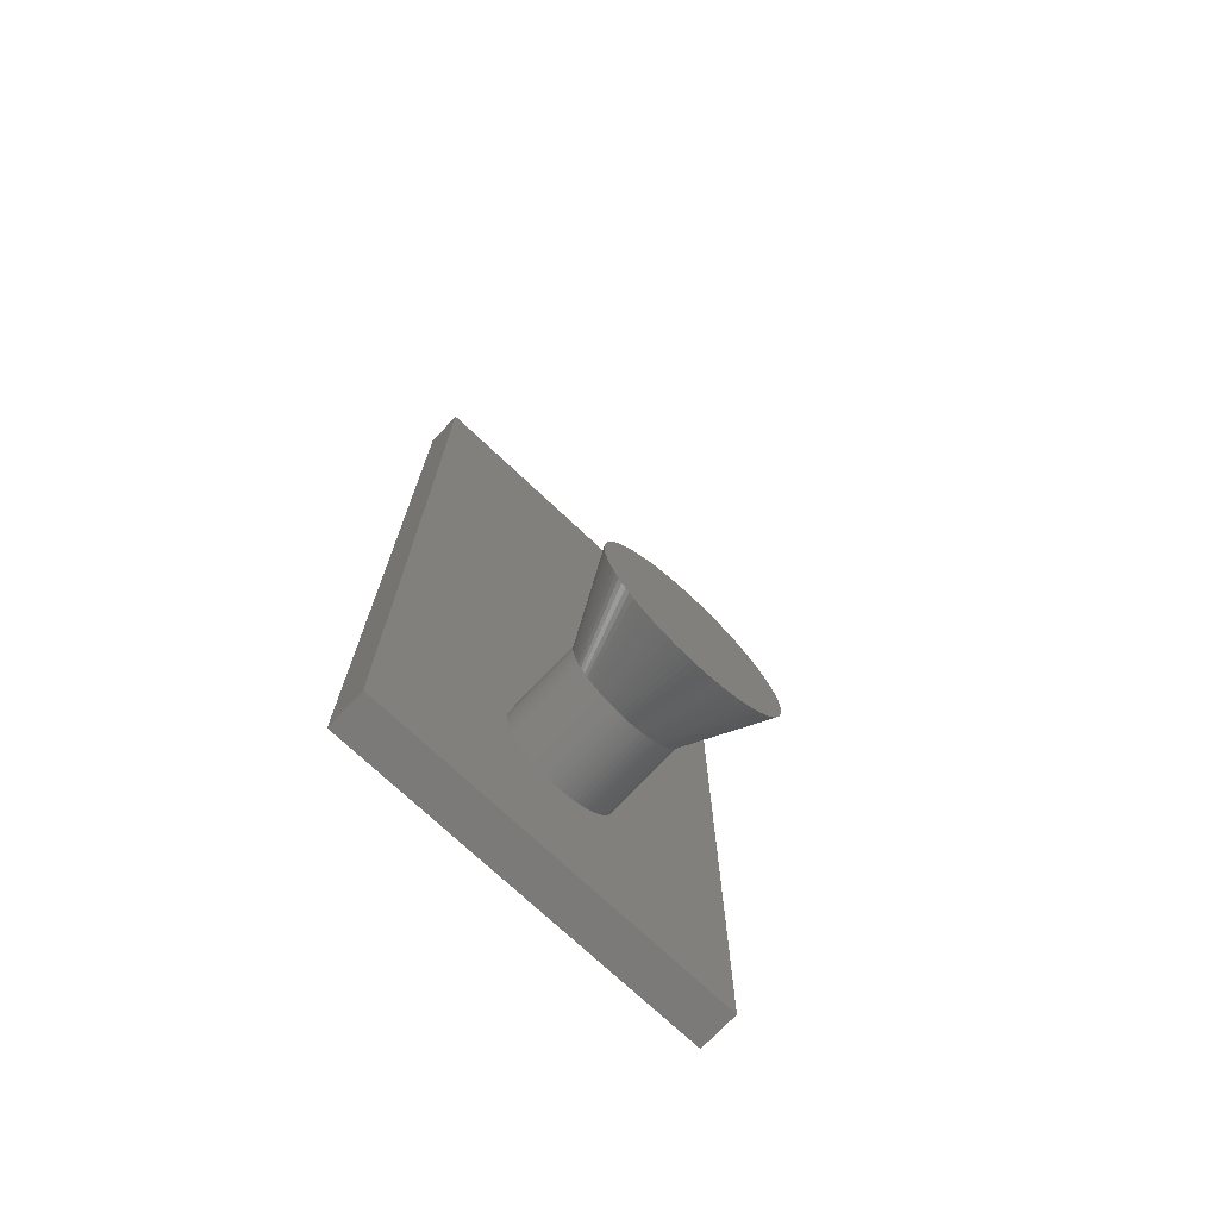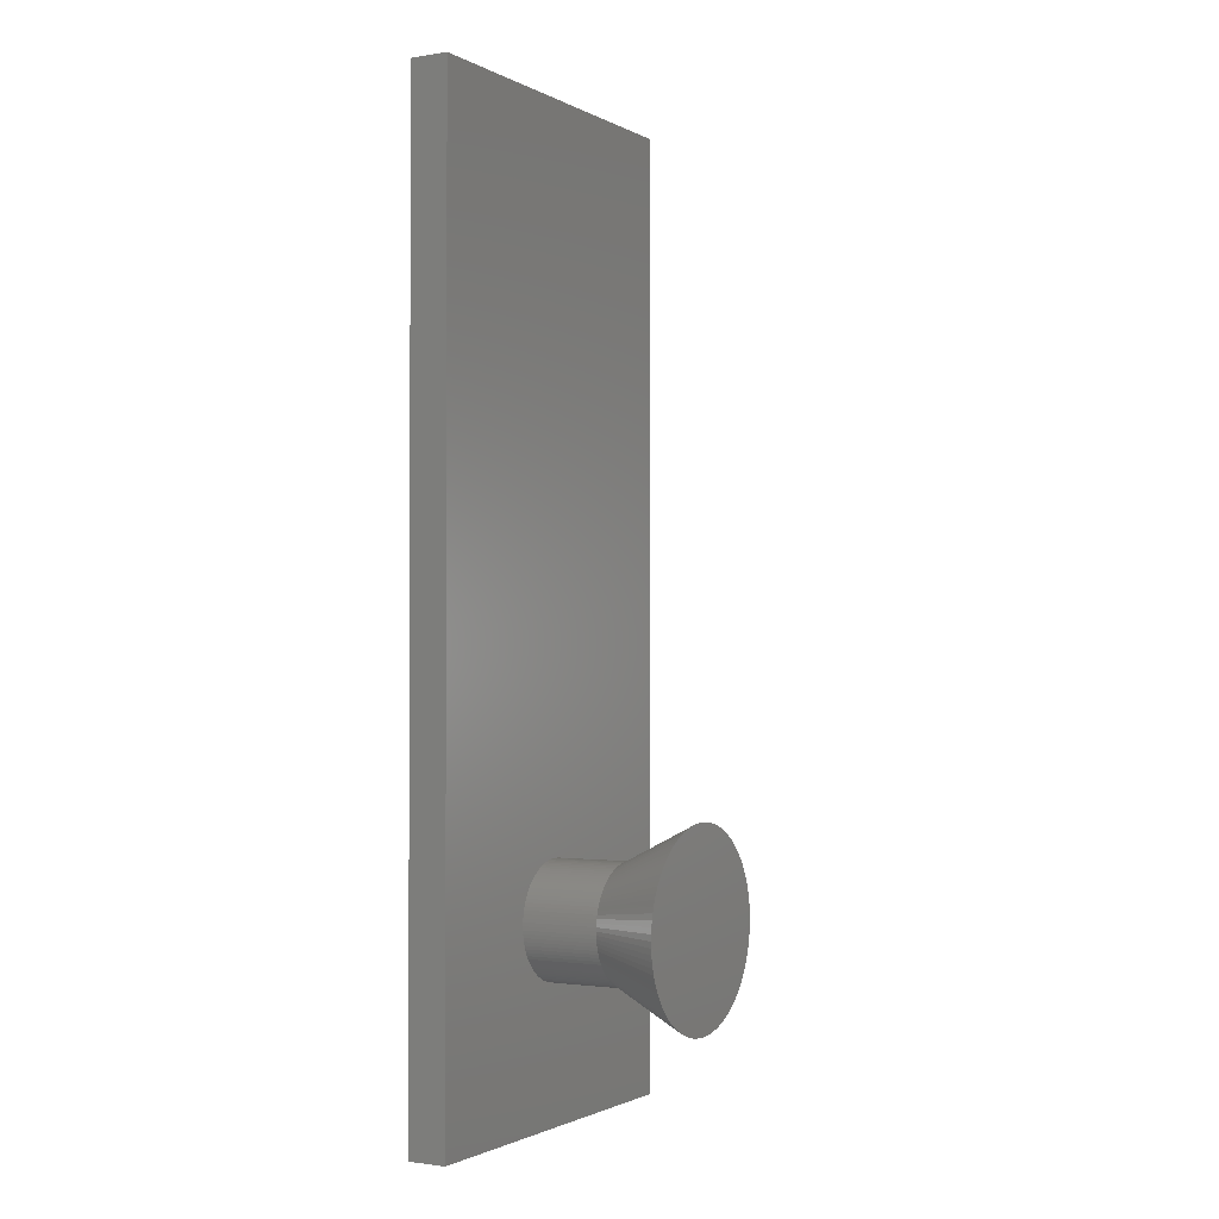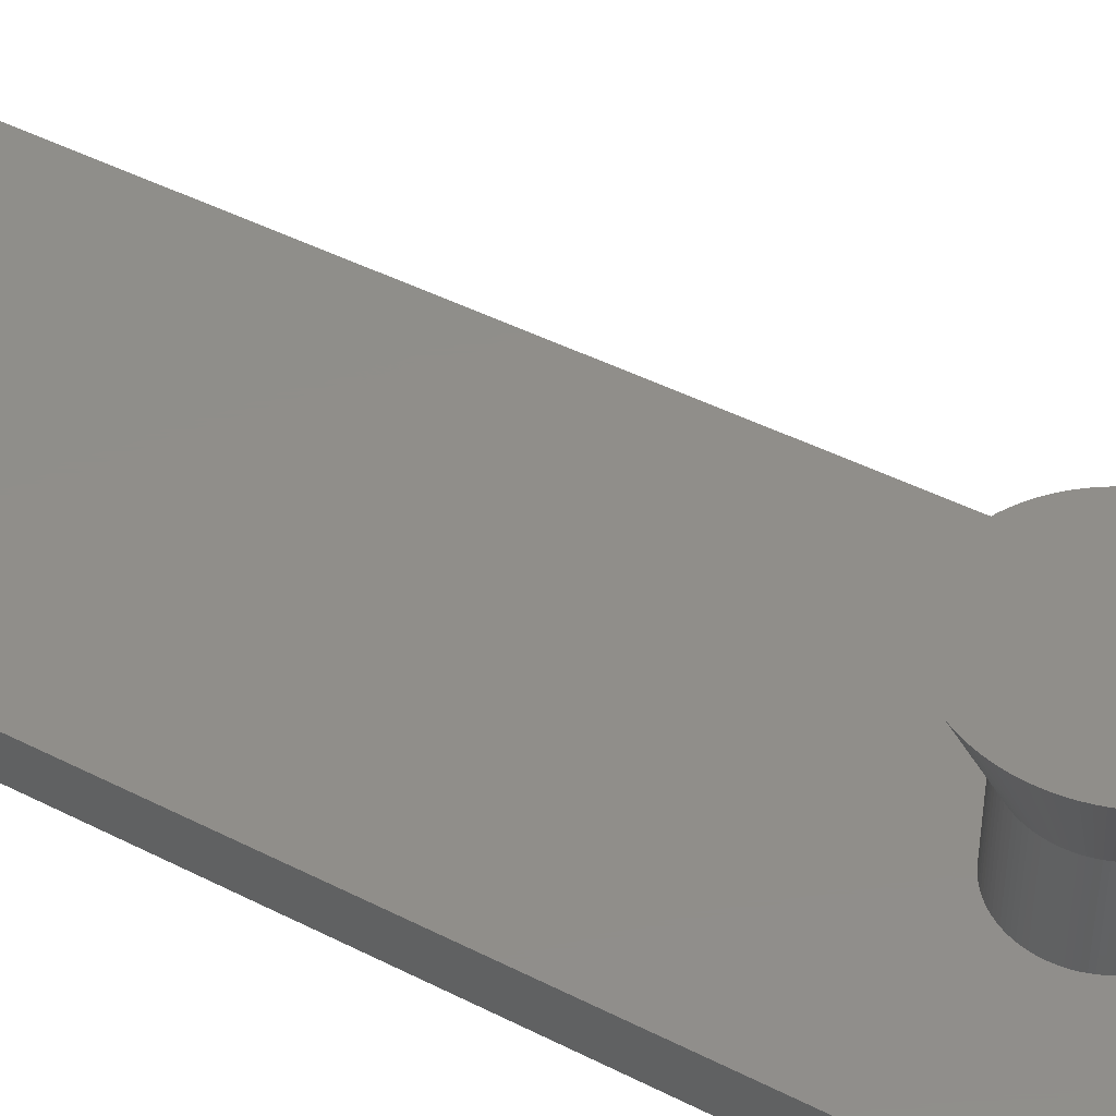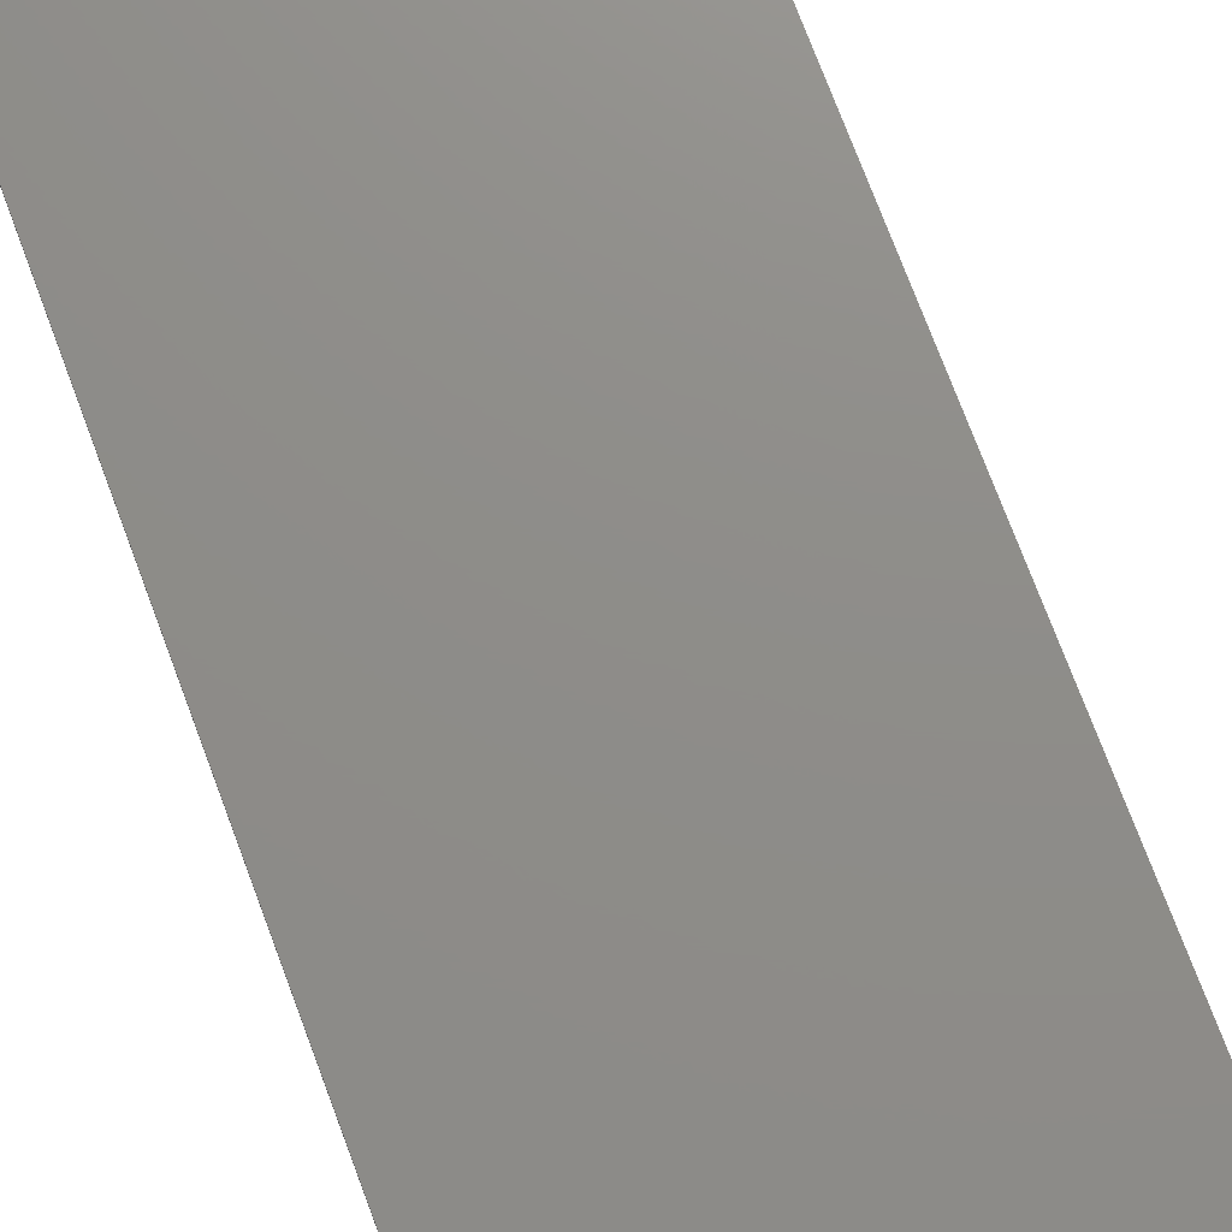
<metadata>
{"format":"stl","ext":"stl","renderer":"f3d","projection":"perspective","resolution":1024,"background":"white","views":[{"elev":-73.5,"azim":-43.3,"up":"+Y"},{"elev":-1.4,"azim":-60.2,"up":"+Y"},{"elev":45.2,"azim":-59.4,"up":"+Z"},{"elev":74.2,"azim":-20.5,"up":"+Z"}]}
</metadata>
<code>
# stl→obj: 308 verts, 612 faces
v 12.5 10 6
v 12.49 10.19 2
v 12.49 10.19 6
v 12.5 10 2
v 6.5 10 2
v 6.506 10.19 6
v 6.506 10.19 2
v 6.5 10 6
v 9.688 12.99 2
v 9.5 13 6
v 9.688 12.99 6
v 9.5 13 2
v 9.312 7.006 2
v 9.5 7 6
v 9.312 7.006 6
v 9.5 7 2
v 11.69 12.05 6
v 11.55 12.19 2
v 11.55 12.19 6
v 11.69 12.05 2
v 7.588 12.31 2
v 7.446 12.19 6
v 7.588 12.31 6
v 7.446 12.19 2
v 8.573 12.85 2
v 8.396 12.79 6
v 8.573 12.85 6
v 8.396 12.79 2
v 12.29 11.1 6
v 12.21 11.28 2
v 12.21 11.28 6
v 12.29 11.1 2
v 10.78 12.71 2
v 10.6 12.79 6
v 10.78 12.71 6
v 10.6 12.79 2
v 11.26 12.43 2
v 11.11 12.53 6
v 11.26 12.43 6
v 11.11 12.53 2
v 6.786 11.28 2
v 6.871 11.45 6
v 6.871 11.45 2
v 6.786 11.28 6
v 7.188 11.91 2
v 7.313 12.05 6
v 7.313 12.05 2
v 7.188 11.91 6
v 9.124 12.98 2
v 8.938 12.95 6
v 9.124 12.98 6
v 8.938 12.95 2
v 7.313 7.946 2
v 7.188 8.088 6
v 7.188 8.088 2
v 7.313 7.946 6
v 6.524 9.624 2
v 6.506 9.812 6
v 6.506 9.812 2
v 6.524 9.624 6
v 0 0 0
v 19 50 0
v 19 0 0
v 0 50 0
v 12.45 10.56 6
v 12.41 10.75 2
v 12.41 10.75 6
v 12.45 10.56 2
v 12.35 10.93 2
v 12.35 10.93 6
v 12.03 11.61 6
v 11.93 11.76 2
v 11.93 11.76 6
v 12.03 11.61 2
v 11.81 11.91 2
v 11.81 11.91 6
v 12.13 11.45 2
v 12.13 11.45 6
v 10.43 12.85 2
v 10.25 12.91 6
v 10.43 12.85 6
v 10.25 12.91 2
v 10.95 12.63 6
v 10.95 12.63 2
v 11.41 12.31 6
v 11.41 12.31 2
v 6.594 10.75 2
v 6.647 10.93 6
v 6.647 10.93 2
v 6.594 10.75 6
v 7.073 11.76 2
v 7.073 11.76 6
v 6.711 11.1 6
v 6.711 11.1 2
v 8.055 12.63 2
v 7.893 12.53 6
v 8.055 12.63 6
v 7.893 12.53 2
v 8.223 12.71 2
v 8.223 12.71 6
v 7.737 12.43 2
v 7.737 12.43 6
v 8.754 12.91 2
v 8.754 12.91 6
v 9.312 12.99 6
v 9.312 12.99 2
v 9.876 7.024 2
v 10.06 7.053 6
v 9.876 7.024 6
v 10.06 7.053 2
v 10.6 7.211 2
v 10.78 7.286 6
v 10.6 7.211 6
v 10.78 7.286 2
v 10.25 7.094 2
v 10.43 7.147 6
v 10.25 7.094 6
v 10.43 7.147 2
v 11.26 7.573 2
v 11.41 7.688 6
v 11.26 7.573 6
v 11.41 7.688 2
v 11.55 7.813 6
v 11.69 7.946 2
v 11.69 7.946 6
v 11.55 7.813 2
v 11.11 7.467 2
v 11.11 7.467 6
v 10.95 7.371 6
v 10.95 7.371 2
v 11.93 8.237 6
v 12.03 8.393 2
v 12.03 8.393 6
v 11.93 8.237 2
v 12.29 8.896 6
v 12.35 9.073 2
v 12.35 9.073 6
v 12.29 8.896 2
v 12.13 8.555 6
v 12.21 8.723 2
v 12.21 8.723 6
v 12.13 8.555 2
v 6.967 8.393 2
v 6.871 8.555 6
v 6.871 8.555 2
v 6.967 8.393 6
v 6.711 8.896 2
v 6.647 9.073 6
v 6.647 9.073 2
v 6.711 8.896 6
v 12.48 10.38 6
v 12.48 10.38 2
v 10.06 12.95 6
v 10.06 12.95 2
v 9.876 12.98 2
v 9.876 12.98 6
v 6.524 10.38 2
v 6.553 10.56 6
v 6.553 10.56 2
v 6.524 10.38 6
v 6.967 11.61 2
v 6.967 11.61 6
v 14.49 10.31 10
v 14.49 9.686 10
v 14.5 10 10
v 14.46 10.63 10
v 14.46 9.373 10
v 14.41 10.94 10
v 14.41 9.063 10
v 14.34 11.24 10
v 14.34 8.757 10
v 14.26 11.55 10
v 14.26 8.455 10
v 14.15 11.84 10
v 14.15 8.159 10
v 14.02 12.13 10
v 14.02 7.871 10
v 13.88 12.41 10
v 13.88 7.591 10
v 13.72 12.68 10
v 13.72 7.321 10
v 13.55 12.94 10
v 13.55 7.061 10
v 13.35 13.19 10
v 13.35 6.813 10
v 13.14 13.42 10
v 13.14 6.577 10
v 12.92 13.64 10
v 12.92 6.355 10
v 12.69 13.85 10
v 12.69 6.147 10
v 12.44 14.05 10
v 12.44 5.955 10
v 12.18 14.22 10
v 12.18 5.778 10
v 11.91 14.38 10
v 11.91 5.618 10
v 11.63 14.52 10
v 11.63 5.476 10
v 11.34 14.65 10
v 11.34 5.351 10
v 11.05 14.76 10
v 11.05 5.245 10
v 10.74 14.84 10
v 10.74 5.157 10
v 10.44 14.91 10
v 10.44 5.089 10
v 10.13 14.96 10
v 10.13 5.039 10
v 9.814 14.99 10
v 9.814 5.01 10
v 9.5 15 10
v 9.5 5 10
v 9.186 14.99 10
v 9.186 5.01 10
v 8.873 14.96 10
v 8.873 5.039 10
v 8.563 14.91 10
v 8.563 5.089 10
v 8.257 14.84 10
v 8.257 5.157 10
v 7.955 14.76 10
v 7.955 5.245 10
v 7.659 14.65 10
v 7.659 5.351 10
v 7.371 14.52 10
v 7.371 5.476 10
v 7.091 14.38 10
v 7.091 5.618 10
v 6.821 14.22 10
v 6.821 5.778 10
v 6.561 14.05 10
v 6.561 5.955 10
v 6.313 13.85 10
v 6.313 6.147 10
v 6.077 13.64 10
v 6.077 6.355 10
v 5.855 13.42 10
v 5.855 6.577 10
v 5.647 13.19 10
v 5.647 6.813 10
v 5.455 12.94 10
v 5.455 7.061 10
v 5.278 12.68 10
v 5.278 7.321 10
v 5.118 12.41 10
v 5.118 7.591 10
v 4.976 12.13 10
v 4.976 7.871 10
v 4.851 11.84 10
v 4.851 8.159 10
v 4.745 11.55 10
v 4.745 8.455 10
v 4.657 11.24 10
v 4.657 8.757 10
v 4.589 10.94 10
v 4.589 9.063 10
v 4.539 10.63 10
v 4.539 9.373 10
v 4.51 10.31 10
v 4.51 9.686 10
v 4.5 10 10
v 12.49 9.812 6
v 12.49 9.812 2
v 9.688 7.006 6
v 9.688 7.006 2
v 11.81 8.088 2
v 11.81 8.088 6
v 12.41 9.254 2
v 12.41 9.254 6
v 12.48 9.624 6
v 12.48 9.624 2
v 7.588 7.688 2
v 7.737 7.573 6
v 7.588 7.688 6
v 7.737 7.573 2
v 7.446 7.813 2
v 7.446 7.813 6
v 7.893 7.467 6
v 7.893 7.467 2
v 8.055 7.371 2
v 8.223 7.286 6
v 8.055 7.371 6
v 8.223 7.286 2
v 8.573 7.147 2
v 8.754 7.094 6
v 8.573 7.147 6
v 8.754 7.094 2
v 8.396 7.211 6
v 8.396 7.211 2
v 8.938 7.053 6
v 8.938 7.053 2
v 9.124 7.024 2
v 9.124 7.024 6
v 6.786 8.723 2
v 6.786 8.723 6
v 7.073 8.237 2
v 7.073 8.237 6
v 6.594 9.254 2
v 6.553 9.438 6
v 6.553 9.438 2
v 6.594 9.254 6
v 12.45 9.438 2
v 12.45 9.438 6
v 0 50 2
v 0 0 2
v 19 0 2
v 19 50 2
f 1 2 3
f 2 1 4
f 5 6 7
f 6 5 8
f 9 10 11
f 10 9 12
f 13 14 15
f 14 13 16
f 17 18 19
f 18 17 20
f 21 22 23
f 22 21 24
f 25 26 27
f 26 25 28
f 29 30 31
f 30 29 32
f 33 34 35
f 34 33 36
f 37 38 39
f 38 37 40
f 41 42 43
f 42 41 44
f 45 46 47
f 46 45 48
f 49 50 51
f 50 49 52
f 53 54 55
f 54 53 56
f 57 58 59
f 58 57 60
f 61 62 63
f 62 61 64
f 65 66 67
f 66 65 68
f 67 69 70
f 69 67 66
f 71 72 73
f 72 71 74
f 73 75 76
f 75 73 72
f 31 77 78
f 77 31 30
f 79 80 81
f 80 79 82
f 36 81 34
f 81 36 79
f 40 83 38
f 83 40 84
f 18 85 19
f 85 18 86
f 87 88 89
f 88 87 90
f 91 48 45
f 48 91 92
f 89 93 94
f 93 89 88
f 95 96 97
f 96 95 98
f 99 97 100
f 97 99 95
f 101 23 102
f 23 101 21
f 103 27 104
f 27 103 25
f 12 105 10
f 105 12 106
f 107 108 109
f 108 107 110
f 111 112 113
f 112 111 114
f 115 116 117
f 116 115 118
f 119 120 121
f 120 119 122
f 123 124 125
f 124 123 126
f 127 121 128
f 121 127 119
f 114 129 112
f 129 114 130
f 131 132 133
f 132 131 134
f 135 136 137
f 136 135 138
f 139 140 141
f 140 139 142
f 143 144 145
f 144 143 146
f 147 148 149
f 148 147 150
f 59 8 5
f 8 59 58
f 151 68 65
f 68 151 152
f 3 152 151
f 152 3 2
f 82 153 80
f 153 82 154
f 155 11 156
f 11 155 9
f 157 158 159
f 158 157 160
f 47 22 24
f 22 47 46
f 161 92 91
f 92 161 162
f 43 162 161
f 162 43 42
f 94 44 41
f 44 94 93
f 159 90 87
f 90 159 158
f 7 160 157
f 160 7 6
f 163 164 165
f 166 164 163
f 166 167 164
f 168 167 166
f 168 169 167
f 170 169 168
f 170 171 169
f 172 171 170
f 172 173 171
f 174 173 172
f 174 175 173
f 176 175 174
f 176 177 175
f 178 177 176
f 178 179 177
f 180 179 178
f 180 181 179
f 182 181 180
f 182 183 181
f 184 183 182
f 184 185 183
f 186 185 184
f 186 187 185
f 188 187 186
f 188 189 187
f 190 189 188
f 190 191 189
f 192 191 190
f 192 193 191
f 194 193 192
f 194 195 193
f 196 195 194
f 196 197 195
f 198 197 196
f 198 199 197
f 200 199 198
f 200 201 199
f 202 201 200
f 202 203 201
f 204 203 202
f 204 205 203
f 206 205 204
f 206 207 205
f 208 207 206
f 208 209 207
f 210 209 208
f 210 211 209
f 212 211 210
f 212 213 211
f 214 213 212
f 214 215 213
f 216 215 214
f 216 217 215
f 218 217 216
f 218 219 217
f 220 219 218
f 220 221 219
f 222 221 220
f 222 223 221
f 224 223 222
f 224 225 223
f 226 225 224
f 226 227 225
f 228 227 226
f 228 229 227
f 230 229 228
f 230 231 229
f 232 231 230
f 232 233 231
f 234 233 232
f 234 235 233
f 236 235 234
f 236 237 235
f 238 237 236
f 238 239 237
f 240 239 238
f 240 241 239
f 242 241 240
f 242 243 241
f 244 243 242
f 244 245 243
f 246 245 244
f 246 247 245
f 248 247 246
f 248 249 247
f 250 249 248
f 250 251 249
f 252 251 250
f 252 253 251
f 254 253 252
f 254 255 253
f 256 255 254
f 256 257 255
f 258 257 256
f 258 259 257
f 260 259 258
f 260 261 259
f 261 260 262
f 28 100 26
f 100 28 99
f 98 102 96
f 102 98 101
f 52 104 50
f 104 52 103
f 263 4 1
f 4 263 264
f 16 265 14
f 265 16 266
f 118 113 116
f 113 118 111
f 122 123 120
f 123 122 126
f 130 128 129
f 128 130 127
f 125 267 268
f 267 125 124
f 268 134 131
f 134 268 267
f 141 138 135
f 138 141 140
f 137 269 270
f 269 137 136
f 271 264 263
f 264 271 272
f 273 274 275
f 274 273 276
f 277 56 53
f 56 277 278
f 277 275 278
f 275 277 273
f 276 279 274
f 279 276 280
f 281 282 283
f 282 281 284
f 280 283 279
f 283 280 281
f 285 286 287
f 286 285 288
f 284 289 282
f 289 284 290
f 290 287 289
f 287 290 285
f 288 291 286
f 291 288 292
f 293 15 294
f 15 293 13
f 295 150 147
f 150 295 296
f 297 146 143
f 146 297 298
f 299 300 301
f 300 299 302
f 70 32 29
f 32 70 69
f 76 20 17
f 20 76 75
f 78 74 71
f 74 78 77
f 154 156 153
f 156 154 155
f 84 35 83
f 35 84 33
f 86 39 85
f 39 86 37
f 106 51 105
f 51 106 49
f 266 109 265
f 109 266 107
f 110 117 108
f 117 110 115
f 133 142 139
f 142 133 132
f 270 303 304
f 303 270 269
f 292 294 291
f 294 292 293
f 145 296 295
f 296 145 144
f 55 298 297
f 298 55 54
f 149 302 299
f 302 149 148
f 301 60 57
f 60 301 300
f 304 272 271
f 272 304 303
f 211 213 14
f 165 1 163
f 1 3 163
f 164 263 1
f 259 261 58
f 105 216 214
f 167 263 164
f 187 123 125
f 123 187 189
f 201 113 112
f 275 237 278
f 287 225 289
f 100 226 224
f 48 240 238
f 175 141 135
f 209 109 108
f 205 117 116
f 193 128 121
f 191 120 189
f 283 231 279
f 188 85 190
f 169 270 304
f 164 1 165
f 183 133 181
f 183 268 131
f 179 139 177
f 209 108 207
f 209 265 109
f 197 129 195
f 195 128 193
f 199 129 197
f 251 253 148
f 148 255 302
f 278 239 56
f 239 278 237
f 225 227 282
f 176 78 178
f 29 31 174
f 88 254 252
f 22 238 236
f 238 22 46
f 27 220 104
f 167 271 263
f 167 304 271
f 169 304 167
f 173 137 171
f 175 137 173
f 171 137 270
f 171 270 169
f 181 139 179
f 181 133 139
f 177 139 141
f 177 141 175
f 203 116 201
f 207 117 205
f 211 265 209
f 211 14 265
f 199 112 129
f 201 112 199
f 193 120 191
f 193 121 120
f 195 129 128
f 255 257 302
f 144 249 296
f 253 255 148
f 302 257 300
f 241 243 54
f 239 241 54
f 231 233 279
f 274 233 275
f 282 227 283
f 221 223 287
f 223 225 287
f 14 215 15
f 168 67 170
f 65 67 168
f 104 220 218
f 261 262 8
f 42 246 244
f 48 238 46
f 96 230 97
f 23 236 234
f 27 222 220
f 104 218 50
f 175 135 137
f 183 131 133
f 187 268 185
f 185 268 183
f 187 125 268
f 207 108 117
f 201 116 113
f 205 116 203
f 189 120 123
f 249 251 296
f 257 259 300
f 298 243 146
f 233 235 275
f 235 237 275
f 227 229 283
f 229 231 283
f 291 219 286
f 215 217 15
f 213 215 14
f 83 35 198
f 204 80 206
f 198 35 200
f 186 19 188
f 19 186 17
f 31 78 176
f 170 70 172
f 174 31 176
f 166 65 168
f 48 242 240
f 90 254 88
f 6 260 258
f 8 260 6
f 88 250 93
f 88 252 250
f 44 250 248
f 42 244 162
f 162 244 242
f 162 242 92
f 92 242 48
f 97 228 226
f 23 234 232
f 23 232 102
f 22 236 23
f 27 224 222
f 100 224 26
f 50 218 216
f 245 247 144
f 247 249 144
f 146 245 144
f 243 245 146
f 296 251 150
f 150 251 148
f 300 259 60
f 60 259 58
f 56 239 54
f 54 243 298
f 279 233 274
f 289 225 282
f 286 221 287
f 219 221 286
f 294 217 291
f 217 219 291
f 15 217 294
f 190 85 192
f 10 214 212
f 81 80 204
f 210 10 212
f 196 83 198
f 200 81 202
f 35 34 200
f 192 38 194
f 194 83 196
f 39 38 192
f 85 39 192
f 178 78 180
f 73 76 182
f 71 73 182
f 76 17 186
f 19 85 188
f 67 70 170
f 163 3 166
f 160 258 158
f 158 258 256
f 8 262 260
f 44 248 42
f 42 248 246
f 93 250 44
f 97 226 100
f 97 230 228
f 50 216 51
f 51 216 105
f 202 81 204
f 153 156 208
f 206 153 208
f 11 10 210
f 38 83 194
f 34 81 200
f 180 71 182
f 182 76 184
f 184 76 186
f 172 70 174
f 70 29 174
f 151 65 166
f 3 151 166
f 158 256 90
f 90 256 254
f 6 258 160
f 26 224 27
f 102 232 96
f 96 232 230
f 80 153 206
f 105 214 10
f 78 71 180
f 58 261 8
f 208 11 210
f 156 11 208
f 61 305 64
f 305 61 306
f 32 307 308
f 307 2 4
f 307 152 2
f 307 68 152
f 307 66 68
f 307 69 66
f 307 32 69
f 308 30 32
f 308 77 30
f 308 74 77
f 308 72 74
f 308 75 72
f 308 20 75
f 308 18 20
f 308 86 18
f 308 37 86
f 308 40 37
f 308 84 40
f 308 33 84
f 308 36 33
f 308 79 36
f 308 82 79
f 308 154 82
f 308 155 154
f 308 9 155
f 308 12 9
f 305 12 308
f 12 305 106
f 106 305 49
f 49 305 52
f 52 305 103
f 103 305 25
f 25 305 28
f 28 305 99
f 99 305 95
f 95 305 98
f 98 305 101
f 101 305 21
f 21 305 24
f 24 305 47
f 47 305 45
f 45 305 91
f 91 305 161
f 161 305 43
f 43 305 41
f 41 305 94
f 157 306 7
f 159 306 157
f 87 306 159
f 89 306 87
f 94 306 89
f 306 94 305
f 264 307 4
f 272 307 264
f 303 307 272
f 269 307 303
f 136 307 269
f 138 307 136
f 140 307 138
f 142 307 140
f 132 307 142
f 134 307 132
f 267 307 134
f 124 307 267
f 126 307 124
f 122 307 126
f 119 307 122
f 127 307 119
f 130 307 127
f 114 307 130
f 111 307 114
f 118 307 111
f 115 307 118
f 110 307 115
f 107 307 110
f 266 307 107
f 16 307 266
f 306 16 13
f 306 13 293
f 306 293 292
f 306 292 288
f 306 288 285
f 306 285 290
f 306 290 284
f 306 284 281
f 306 281 280
f 7 306 5
f 5 306 59
f 59 306 57
f 16 306 307
f 276 306 280
f 273 306 276
f 277 306 273
f 53 306 277
f 55 306 53
f 297 306 55
f 143 306 297
f 145 306 143
f 295 306 145
f 147 306 295
f 149 306 147
f 299 306 149
f 301 306 299
f 57 306 301
f 307 62 308
f 62 307 63
f 62 305 308
f 305 62 64
f 61 307 306
f 307 61 63

</code>
